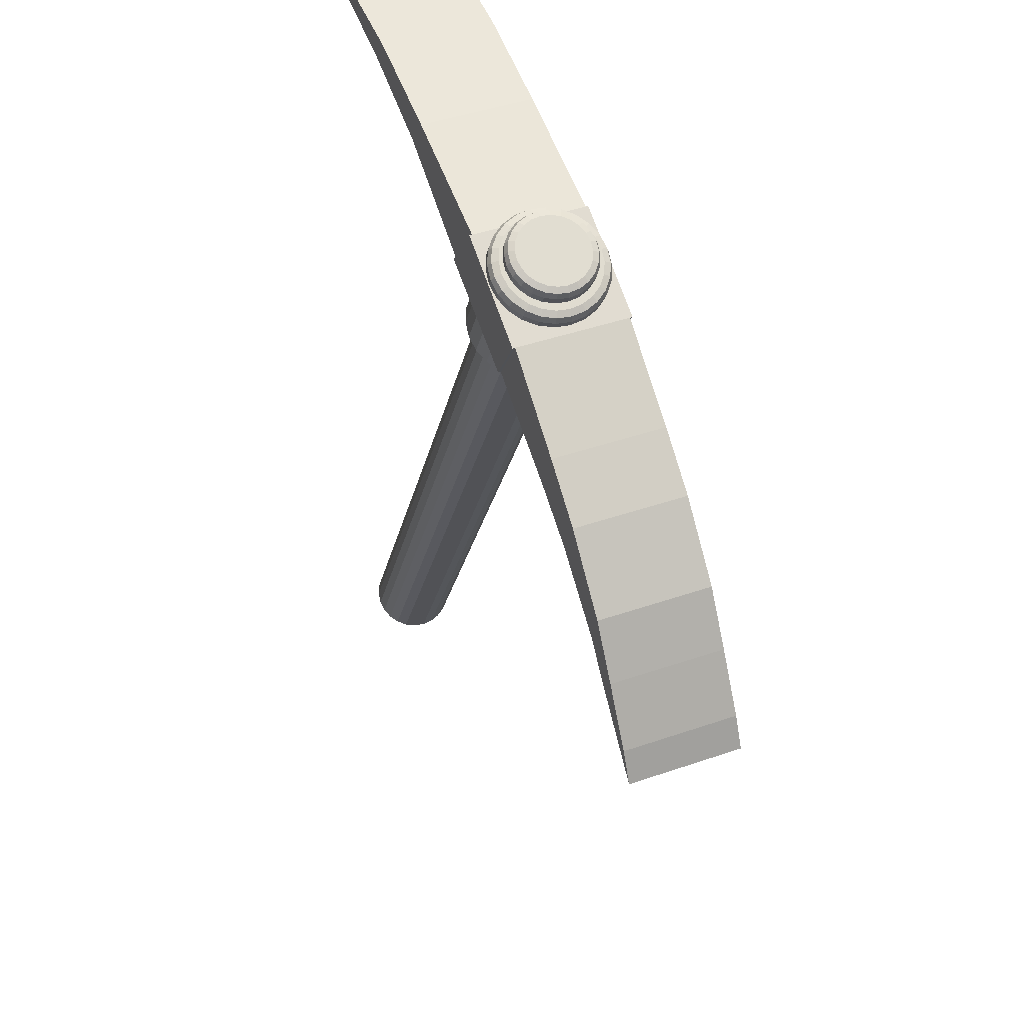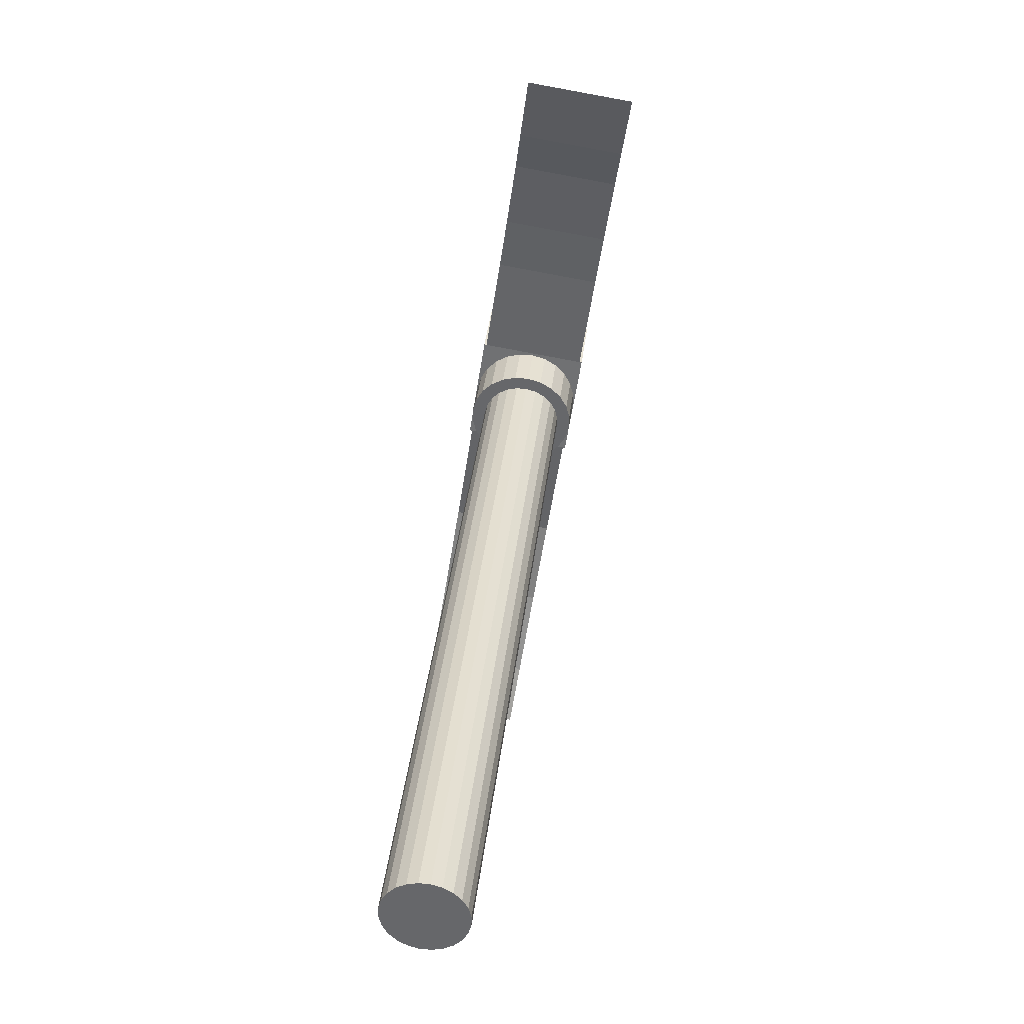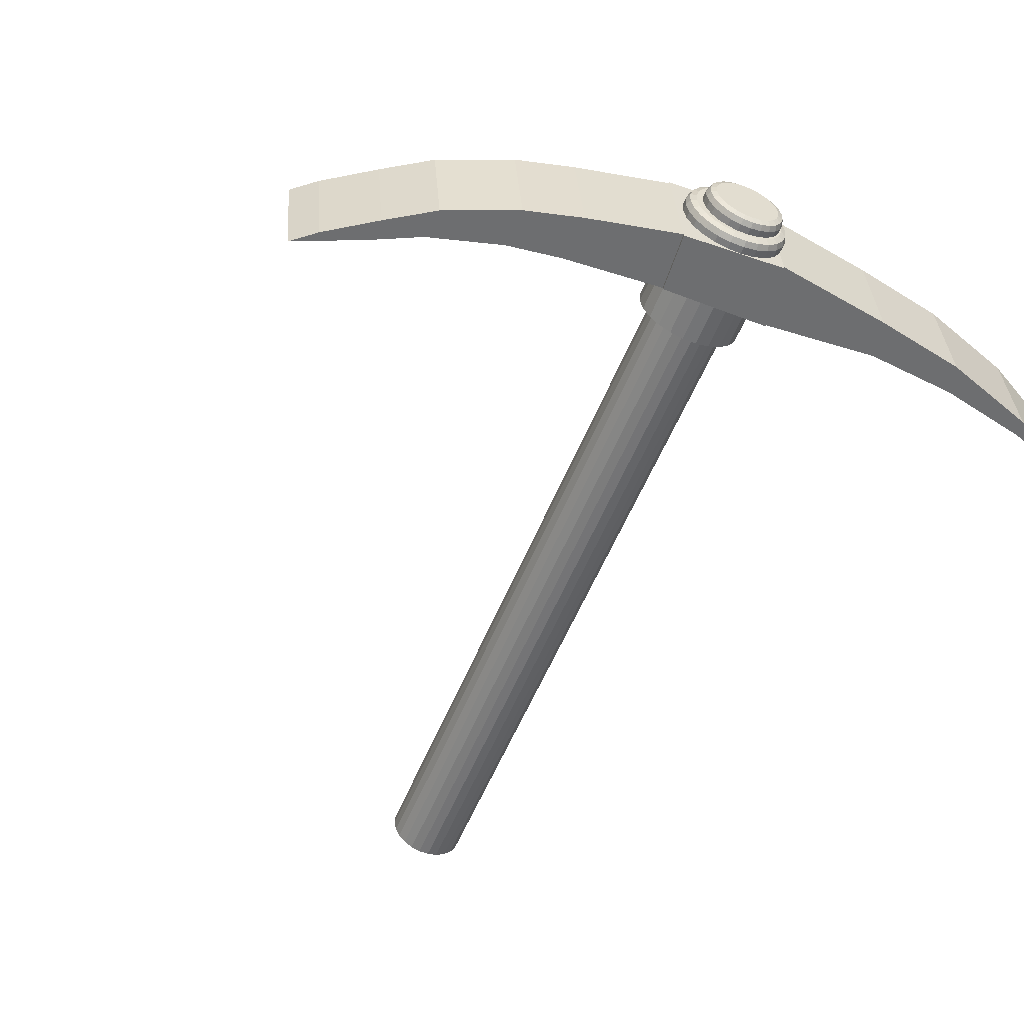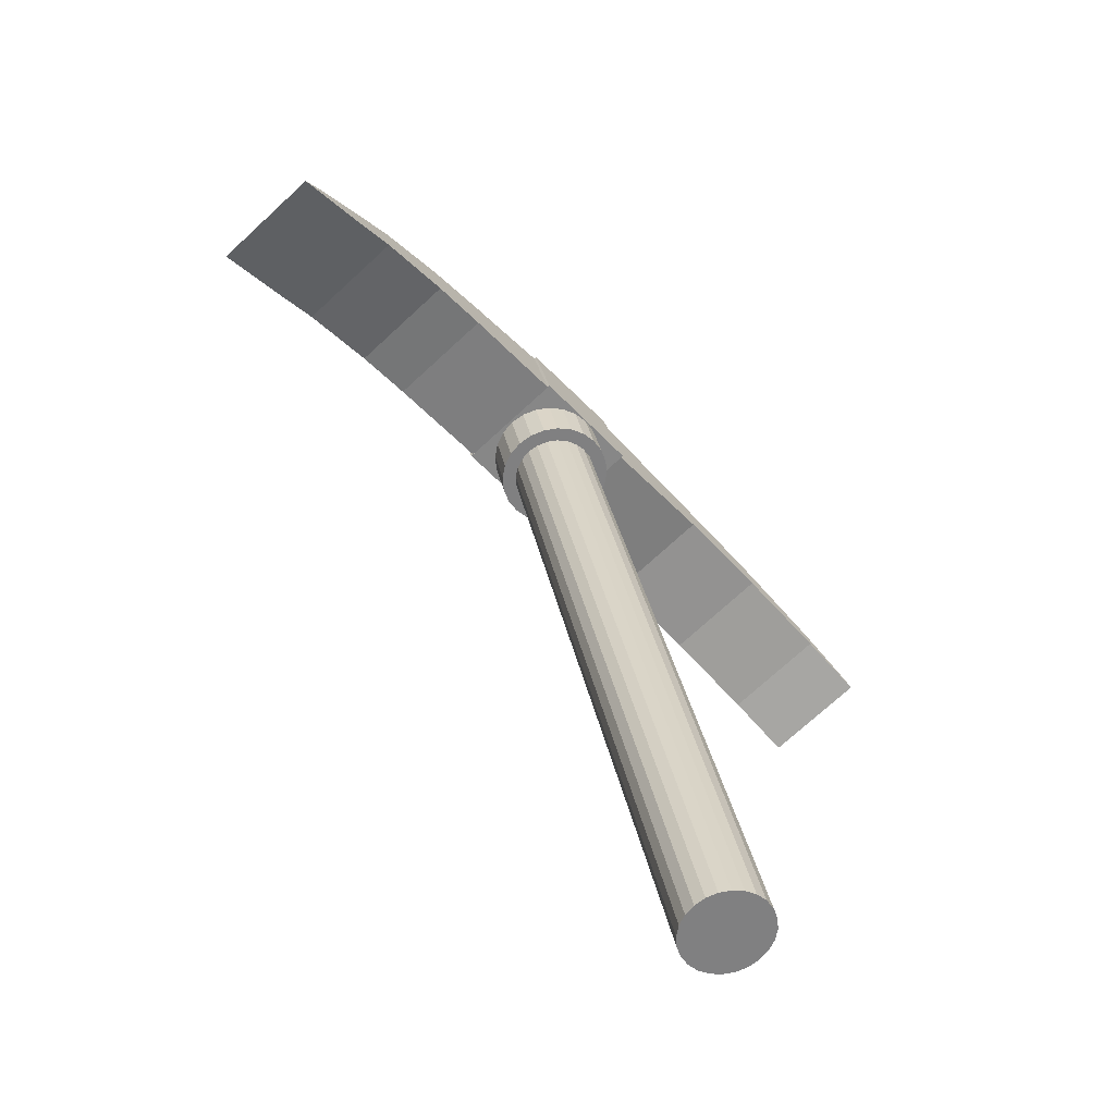
<metadata>
{"format":"obj","ext":"obj","renderer":"f3d","projection":"perspective","resolution":1024,"background":"white","views":[{"elev":53.1,"azim":76.3,"up":"+Y"},{"elev":-71.5,"azim":88.2,"up":"+Y"},{"elev":-61.7,"azim":140.1,"up":"+Z"},{"elev":-76.3,"azim":140.9,"up":"+Y"}]}
</metadata>
<code>
o Cube.001
v 8.523 -0.9543 1.43
v 8.806 -1.187 1.403
v 8.546 -0.8499 1.42
v 8.725 -1.067 1.408
v 8.454 -0.9831 0.9498
v 8.737 -1.216 0.9231
v 8.478 -0.8787 0.9402
v 8.657 -1.095 0.9275
v 8.348 -0.7978 1.446
v 8.376 -0.6538 1.433
v 8.279 -0.8266 0.9655
v 8.308 -0.6826 0.9528
v 8.038 -0.6069 1.479
v 8.09 -0.4262 1.46
v 7.969 -0.6357 0.9986
v 8.021 -0.455 0.9803
v 7.796 -0.5005 1.507
v 7.849 -0.2845 1.487
v 7.727 -0.5293 1.027
v 7.78 -0.3133 1.006
v 7.337 -0.3328 1.563
v 7.448 -0.07156 1.531
v 7.268 -0.3616 1.083
v 7.379 -0.1004 1.051
v 6.832 -0.1847 1.627
v 6.973 0.08837 1.59
v 6.763 -0.2135 1.146
v 6.904 0.05957 1.11
v 6.314 0.007879 1.689
v 6.403 0.1658 1.667
v 6.245 -0.02093 1.209
v 6.335 0.137 1.187
v 5.878 0.09166 1.747
v 5.954 0.2106 1.729
v 5.809 0.06286 1.267
v 5.885 0.1818 1.249
v 5.441 0.1261 1.808
v 5.467 0.1951 1.8
v 5.372 0.09726 1.327
v 5.399 0.1663 1.32
v 5.135 0.1202 1.852
v 5.186 0.141 1.843
v 5.066 0.09143 1.372
v 5.117 0.1122 1.363
v 6.752 -0.392 1.339
v 6.753 -0.3853 1.404
v 5.73 -3.739 1.752
v 6.813 -0.4061 1.397
v 5.729 -3.744 1.704
v 6.812 -0.4111 1.348
v 5.74 -3.753 1.657
v 6.823 -0.4199 1.301
v 5.763 -3.765 1.615
v 6.845 -0.4319 1.26
v 5.795 -3.78 1.581
v 6.877 -0.4464 1.226
v 5.834 -3.796 1.558
v 6.917 -0.4624 1.202
v 5.879 -3.812 1.546
v 6.961 -0.4786 1.19
v 5.925 -3.827 1.546
v 7.008 -0.4942 1.191
v 5.97 -3.841 1.56
v 7.053 -0.5079 1.204
v 6.011 -3.852 1.585
v 7.093 -0.5188 1.229
v 6.044 -3.86 1.62
v 7.127 -0.5263 1.264
v 6.068 -3.863 1.662
v 7.151 -0.5298 1.307
v 6.081 -3.862 1.709
v 7.163 -0.529 1.354
v 6.082 -3.857 1.758
v 7.164 -0.524 1.402
v 6.071 -3.849 1.804
v 7.153 -0.5152 1.449
v 6.048 -3.836 1.846
v 7.131 -0.5032 1.491
v 6.016 -3.822 1.88
v 7.099 -0.4887 1.525
v 5.976 -3.806 1.904
v 7.059 -0.4727 1.548
v 5.932 -3.79 1.916
v 7.015 -0.4565 1.56
v 5.886 -3.774 1.915
v 6.968 -0.4409 1.559
v 5.841 -3.761 1.902
v 6.923 -0.4272 1.546
v 5.8 -3.75 1.877
v 6.883 -0.4163 1.521
v 5.767 -3.742 1.842
v 6.849 -0.4088 1.486
v 5.743 -3.739 1.799
v 6.825 -0.4053 1.444
v 6.767 -0.4038 1.276
v 6.797 -0.4199 1.221
v 6.84 -0.4393 1.175
v 6.893 -0.4606 1.144
v 6.952 -0.4824 1.128
v 7.014 -0.5032 1.129
v 7.075 -0.5215 1.147
v 7.129 -0.5362 1.18
v 7.173 -0.5462 1.227
v 7.206 -0.5508 1.283
v 7.223 -0.5498 1.347
v 7.224 -0.5431 1.412
v 7.209 -0.5313 1.474
v 7.179 -0.5152 1.53
v 7.136 -0.4958 1.575
v 7.083 -0.4745 1.607
v 7.023 -0.4527 1.623
v 6.962 -0.4319 1.622
v 6.901 -0.4136 1.604
v 6.847 -0.3989 1.571
v 6.802 -0.3889 1.524
v 6.77 -0.3843 1.467
v 7.285 -0.03448 1.21
v 7.251 -0.02724 1.174
v 7.209 -0.01654 1.148
v 7.163 -0.003116 1.135
v 7.115 0.01212 1.134
v 7.069 0.02814 1.146
v 7.028 0.04383 1.171
v 6.995 0.05814 1.205
v 6.972 0.07009 1.248
v 6.961 0.07886 1.296
v 6.962 0.08386 1.346
v 6.922 0.1123 1.284
v 6.971 0.1368 1.286
v 6.941 0.1345 1.283
v 6.972 0.1424 1.341
v 6.923 0.1189 1.349
v 6.942 0.1408 1.345
v 6.937 0.1005 1.222
v 6.983 0.1269 1.233
v 6.956 0.1232 1.224
v 6.967 0.08434 1.166
v 7.009 0.1132 1.186
v 6.984 0.1078 1.17
v 7.01 0.06496 1.121
v 7.045 0.09685 1.148
v 7.025 0.08932 1.127
v 7.063 0.04365 1.089
v 7.09 0.07884 1.121
v 7.076 0.06898 1.097
v 7.122 0.02187 1.073
v 7.14 0.06043 1.108
v 7.133 0.04818 1.082
v 7.184 0.001096 1.074
v 7.192 0.04288 1.108
v 7.192 0.02836 1.083
v 7.244 -0.01725 1.092
v 7.243 0.02738 1.124
v 7.249 0.01085 1.1
v 7.299 -0.03191 1.125
v 7.289 0.01499 1.152
v 7.301 -0.003155 1.131
v 7.343 -0.0419 1.172
v 7.327 0.006546 1.191
v 7.344 -0.01269 1.176
v 7.375 -0.04654 1.229
v 7.354 0.002631 1.239
v 7.374 -0.01711 1.23
v 7.393 -0.0455 1.292
v 7.368 0.00351 1.292
v 7.391 -0.01612 1.29
v 7.394 -0.03886 1.357
v 7.369 0.009122 1.347
v 7.392 -0.009782 1.352
v 7.379 -0.02707 1.419
v 7.357 0.01909 1.4
v 7.378 0.001474 1.412
v 7.349 -0.01093 1.475
v 7.332 0.03272 1.447
v 7.349 0.01688 1.465
v 7.306 0.008454 1.52
v 7.295 0.0491 1.486
v 7.308 0.03538 1.509
v 7.253 0.02976 1.552
v 7.25 0.06711 1.512
v 7.257 0.05572 1.539
v 7.193 0.05154 1.568
v 7.2 0.08551 1.526
v 7.2 0.07652 1.554
v 7.131 0.07232 1.567
v 7.148 0.1031 1.525
v 7.141 0.09634 1.553
v 7.071 0.09066 1.549
v 7.097 0.1186 1.51
v 7.084 0.1139 1.536
v 7.017 0.1053 1.516
v 7.051 0.131 1.482
v 7.032 0.1279 1.504
v 6.972 0.1153 1.469
v 7.013 0.1394 1.442
v 6.989 0.1374 1.46
v 6.94 0.1199 1.412
v 6.986 0.1433 1.394
v 6.959 0.1418 1.406
v 7.31 -0.03777 1.253
v 7.323 -0.03689 1.301
v 7.324 -0.03189 1.351
v 7.312 -0.02312 1.399
v 7.289 -0.01117 1.442
v 7.256 0.003143 1.477
v 7.215 0.01884 1.501
v 7.169 0.03485 1.513
v 7.122 0.05009 1.512
v 7.075 0.06352 1.499
v 7.034 0.07421 1.473
v 6.999 0.08145 1.438
v 6.975 0.08474 1.394
v 7.296 0.09507 1.219
v 7.312 0.04958 1.201
v 7.312 0.07716 1.205
v 7.268 0.1009 1.19
v 7.278 0.05682 1.165
v 7.279 0.084 1.171
v 7.234 0.1096 1.169
v 7.236 0.06752 1.14
v 7.24 0.09409 1.147
v 7.197 0.1204 1.158
v 7.19 0.08094 1.126
v 7.196 0.1068 1.134
v 7.158 0.1328 1.158
v 7.142 0.09618 1.125
v 7.151 0.1212 1.133
v 7.121 0.1457 1.168
v 7.096 0.1122 1.138
v 7.108 0.1363 1.145
v 7.088 0.1584 1.187
v 7.055 0.1279 1.162
v 7.069 0.1511 1.168
v 7.061 0.17 1.216
v 7.022 0.1422 1.197
v 7.038 0.1646 1.201
v 7.043 0.1797 1.25
v 6.999 0.1541 1.239
v 7.016 0.1759 1.241
v 7.033 0.1868 1.289
v 6.988 0.1629 1.287
v 7.006 0.1842 1.286
v 7.034 0.1908 1.329
v 6.989 0.1679 1.337
v 7.006 0.1889 1.333
v 7.316 0.09241 1.254
v 7.337 0.04629 1.244
v 7.335 0.07405 1.246
v 7.326 0.09313 1.293
v 7.35 0.04717 1.292
v 7.347 0.07489 1.291
v 7.327 0.09717 1.333
v 7.351 0.05217 1.342
v 7.348 0.07961 1.338
v 7.318 0.1043 1.372
v 7.339 0.06094 1.39
v 7.337 0.08789 1.383
v 7.299 0.1139 1.407
v 7.316 0.07289 1.433
v 7.316 0.09917 1.424
v 7.272 0.1255 1.435
v 7.283 0.0872 1.468
v 7.284 0.1127 1.457
v 7.239 0.1382 1.454
v 7.242 0.1029 1.492
v 7.246 0.1275 1.48
v 7.202 0.1512 1.464
v 7.196 0.1189 1.504
v 7.203 0.1426 1.491
v 7.164 0.1635 1.464
v 7.149 0.1342 1.504
v 7.158 0.157 1.49
v 7.126 0.1743 1.453
v 7.102 0.1476 1.49
v 7.114 0.1697 1.478
v 7.092 0.183 1.432
v 7.061 0.1583 1.465
v 7.075 0.1798 1.454
v 7.065 0.1889 1.403
v 7.026 0.1655 1.429
v 7.042 0.1866 1.42
v 7.045 0.1915 1.368
v 7.002 0.1688 1.385
v 7.019 0.1897 1.379
v 7.339 -0.3321 1.574
v 7.449 -0.07086 1.543
v 7.267 -0.3623 1.072
v 7.377 -0.1011 1.04
v 6.833 -0.184 1.638
v 6.975 0.08907 1.601
v 6.761 -0.2142 1.135
v 6.903 0.05887 1.099
f 1 4 3
f 4 7 3
f 8 5 7
f 6 1 5
f 1 11 5
f 4 6 8
f 10 13 9
f 3 12 10
f 3 9 1
f 7 11 12
f 13 19 15
f 9 15 11
f 12 14 10
f 12 15 16
f 20 23 24
f 14 20 18
f 16 19 20
f 14 17 13
f 26 289 290
f 18 21 17
f 19 21 23
f 20 22 18
f 28 30 26
f 27 292 291
f 22 288 286
f 23 285 287
f 31 36 32
f 27 32 28
f 25 30 29
f 25 31 27
f 33 39 35
f 29 34 33
f 29 35 31
f 30 36 34
f 39 44 40
f 34 40 38
f 35 40 36
f 33 38 37
f 44 41 42
f 37 42 41
f 37 43 39
f 38 44 42
f 96 134 137
f 82 111 84
f 47 50 49
f 110 176 179
f 76 108 78
f 49 52 51
f 116 194 197
f 72 104 105
f 51 54 53
f 97 137 140
f 66 101 102
f 53 56 55
f 99 149 100
f 60 98 99
f 55 58 57
f 103 155 158
f 52 96 54
f 57 60 59
f 106 164 167
f 94 46 48
f 59 62 61
f 109 173 176
f 92 114 115
f 61 64 63
f 112 182 185
f 84 112 86
f 63 66 65
f 114 194 115
f 78 109 80
f 65 68 67
f 116 132 46
f 72 106 74
f 67 70 69
f 98 146 99
f 68 102 103
f 69 72 71
f 101 155 102
f 62 99 100
f 72 73 71
f 104 164 105
f 56 96 97
f 74 75 73
f 107 173 108
f 48 45 50
f 76 77 75
f 110 182 111
f 92 116 94
f 78 79 77
f 113 191 114
f 86 113 88
f 80 81 79
f 80 110 82
f 82 83 81
f 45 134 95
f 76 106 107
f 84 85 83
f 97 143 98
f 68 104 70
f 86 87 85
f 100 152 101
f 64 100 101
f 88 89 87
f 45 132 128
f 58 97 98
f 90 91 89
f 52 45 95
f 103 161 104
f 92 93 91
f 113 185 188
f 88 114 90
f 94 47 93
f 61 77 93
f 106 170 107
f 197 133 132
f 133 198 131
f 197 196 199
f 196 198 199
f 191 196 194
f 196 192 195
f 191 190 193
f 190 192 193
f 188 187 190
f 190 186 189
f 182 187 185
f 187 183 186
f 182 181 184
f 184 180 183
f 179 178 181
f 181 177 180
f 173 178 176
f 175 177 178
f 173 172 175
f 175 171 174
f 170 169 172
f 169 171 172
f 164 169 167
f 169 165 168
f 161 166 164
f 163 165 166
f 161 160 163
f 163 159 162
f 155 160 158
f 157 159 160
f 152 157 155
f 157 153 156
f 149 154 152
f 151 153 154
f 146 151 149
f 148 150 151
f 143 148 146
f 145 147 148
f 140 145 143
f 145 141 144
f 137 142 140
f 142 138 141
f 134 139 137
f 136 138 139
f 128 136 134
f 136 129 135
f 128 133 130
f 133 129 130
f 183 159 135
f 283 127 212
f 127 241 126
f 126 238 125
f 238 124 125
f 235 123 124
f 123 229 122
f 229 121 122
f 226 120 121
f 120 220 119
f 214 200 117
f 119 217 118
f 250 202 201
f 202 256 203
f 256 204 203
f 259 205 204
f 262 206 205
f 206 268 207
f 207 271 208
f 271 209 208
f 209 277 210
f 210 280 211
f 280 212 211
f 118 214 117
f 247 201 200
f 120 204 212
f 238 236 235
f 239 234 236
f 232 230 229
f 230 231 228
f 226 224 223
f 227 222 224
f 220 218 217
f 218 219 216
f 229 227 226
f 230 225 227
f 244 242 241
f 245 240 242
f 238 242 239
f 239 240 237
f 223 221 220
f 221 222 219
f 235 233 232
f 236 231 233
f 217 215 214
f 215 216 213
f 214 248 247
f 215 246 248
f 247 251 250
f 251 246 249
f 253 251 254
f 251 252 254
f 256 254 257
f 257 252 255
f 259 257 260
f 260 255 258
f 262 260 263
f 263 258 261
f 262 266 265
f 263 264 266
f 265 269 268
f 269 264 267
f 268 272 271
f 272 267 270
f 271 275 274
f 272 273 275
f 277 275 278
f 278 273 276
f 280 278 281
f 281 276 279
f 283 281 284
f 281 282 284
f 283 245 244
f 245 282 243
f 267 213 237
f 287 289 291
f 286 292 290
f 287 292 288
f 285 290 289
f 23 288 24
f 25 291 289
f 22 285 21
f 28 290 292
f 1 2 4
f 4 8 7
f 8 6 5
f 6 2 1
f 1 9 11
f 4 2 6
f 10 14 13
f 3 7 12
f 3 10 9
f 7 5 11
f 13 17 19
f 9 13 15
f 12 16 14
f 12 11 15
f 20 19 23
f 14 16 20
f 16 15 19
f 14 18 17
f 26 25 289
f 18 22 21
f 19 17 21
f 20 24 22
f 28 32 30
f 27 28 292
f 22 24 288
f 23 21 285
f 31 35 36
f 27 31 32
f 25 26 30
f 25 29 31
f 33 37 39
f 29 30 34
f 29 33 35
f 30 32 36
f 39 43 44
f 34 36 40
f 35 39 40
f 33 34 38
f 44 43 41
f 37 38 42
f 37 41 43
f 38 40 44
f 96 95 134
f 82 110 111
f 47 48 50
f 110 109 176
f 76 107 108
f 49 50 52
f 116 115 194
f 72 70 104
f 51 52 54
f 97 96 137
f 66 64 101
f 53 54 56
f 99 146 149
f 60 58 98
f 55 56 58
f 103 102 155
f 52 95 96
f 57 58 60
f 106 105 164
f 94 116 46
f 59 60 62
f 109 108 173
f 92 90 114
f 61 62 64
f 112 111 182
f 84 111 112
f 63 64 66
f 114 191 194
f 78 108 109
f 65 66 68
f 116 197 132
f 72 105 106
f 67 68 70
f 98 143 146
f 68 66 102
f 69 70 72
f 101 152 155
f 62 60 99
f 72 74 73
f 104 161 164
f 56 54 96
f 74 76 75
f 107 170 173
f 48 46 45
f 76 78 77
f 110 179 182
f 92 115 116
f 78 80 79
f 113 188 191
f 86 112 113
f 80 82 81
f 80 109 110
f 82 84 83
f 45 128 134
f 76 74 106
f 84 86 85
f 97 140 143
f 68 103 104
f 86 88 87
f 100 149 152
f 64 62 100
f 88 90 89
f 45 46 132
f 58 56 97
f 90 92 91
f 52 50 45
f 103 158 161
f 92 94 93
f 113 112 185
f 88 113 114
f 94 48 47
f 93 47 49
f 49 51 53
f 53 55 57
f 57 59 61
f 61 63 65
f 65 67 69
f 69 71 73
f 73 75 77
f 77 79 81
f 81 83 85
f 85 87 89
f 89 91 93
f 93 49 53
f 53 57 61
f 61 65 69
f 69 73 77
f 77 81 85
f 85 89 93
f 93 53 61
f 61 69 77
f 77 85 93
f 106 167 170
f 197 199 133
f 133 199 198
f 197 194 196
f 196 195 198
f 191 193 196
f 196 193 192
f 191 188 190
f 190 189 192
f 188 185 187
f 190 187 186
f 182 184 187
f 187 184 183
f 182 179 181
f 184 181 180
f 179 176 178
f 181 178 177
f 173 175 178
f 175 174 177
f 173 170 172
f 175 172 171
f 170 167 169
f 169 168 171
f 164 166 169
f 169 166 165
f 161 163 166
f 163 162 165
f 161 158 160
f 163 160 159
f 155 157 160
f 157 156 159
f 152 154 157
f 157 154 153
f 149 151 154
f 151 150 153
f 146 148 151
f 148 147 150
f 143 145 148
f 145 144 147
f 140 142 145
f 145 142 141
f 137 139 142
f 142 139 138
f 134 136 139
f 136 135 138
f 128 130 136
f 136 130 129
f 128 132 133
f 133 131 129
f 135 129 131
f 131 198 195
f 195 192 189
f 189 186 183
f 183 180 177
f 177 174 171
f 171 168 165
f 165 162 159
f 159 156 153
f 153 150 147
f 147 144 141
f 141 138 135
f 135 131 195
f 195 189 183
f 183 177 171
f 171 165 159
f 159 153 147
f 147 141 135
f 135 195 183
f 183 171 159
f 159 147 135
f 283 244 127
f 127 244 241
f 126 241 238
f 238 235 124
f 235 232 123
f 123 232 229
f 229 226 121
f 226 223 120
f 120 223 220
f 214 247 200
f 119 220 217
f 250 253 202
f 202 253 256
f 256 259 204
f 259 262 205
f 262 265 206
f 206 265 268
f 207 268 271
f 271 274 209
f 209 274 277
f 210 277 280
f 280 283 212
f 118 217 214
f 247 250 201
f 212 127 126
f 126 125 124
f 124 123 122
f 122 121 120
f 120 119 118
f 118 117 200
f 200 201 202
f 202 203 204
f 204 205 206
f 206 207 208
f 208 209 210
f 210 211 212
f 212 126 124
f 124 122 120
f 120 118 200
f 200 202 204
f 204 206 208
f 208 210 212
f 212 124 120
f 120 200 204
f 204 208 212
f 238 239 236
f 239 237 234
f 232 233 230
f 230 233 231
f 226 227 224
f 227 225 222
f 220 221 218
f 218 221 219
f 229 230 227
f 230 228 225
f 244 245 242
f 245 243 240
f 238 241 242
f 239 242 240
f 223 224 221
f 221 224 222
f 235 236 233
f 236 234 231
f 217 218 215
f 215 218 216
f 214 215 248
f 215 213 246
f 247 248 251
f 251 248 246
f 253 250 251
f 251 249 252
f 256 253 254
f 257 254 252
f 259 256 257
f 260 257 255
f 262 259 260
f 263 260 258
f 262 263 266
f 263 261 264
f 265 266 269
f 269 266 264
f 268 269 272
f 272 269 267
f 271 272 275
f 272 270 273
f 277 274 275
f 278 275 273
f 280 277 278
f 281 278 276
f 283 280 281
f 281 279 282
f 283 284 245
f 245 284 282
f 237 240 243
f 243 282 279
f 279 276 273
f 273 270 267
f 267 264 261
f 261 258 255
f 255 252 249
f 249 246 213
f 213 216 219
f 219 222 225
f 225 228 231
f 231 234 237
f 237 243 279
f 279 273 267
f 267 261 255
f 255 249 213
f 213 219 225
f 225 231 237
f 237 279 267
f 267 255 213
f 213 225 237
f 287 285 289
f 286 288 292
f 287 291 292
f 285 286 290
f 23 287 288
f 25 27 291
f 22 286 285
f 28 26 290

</code>
